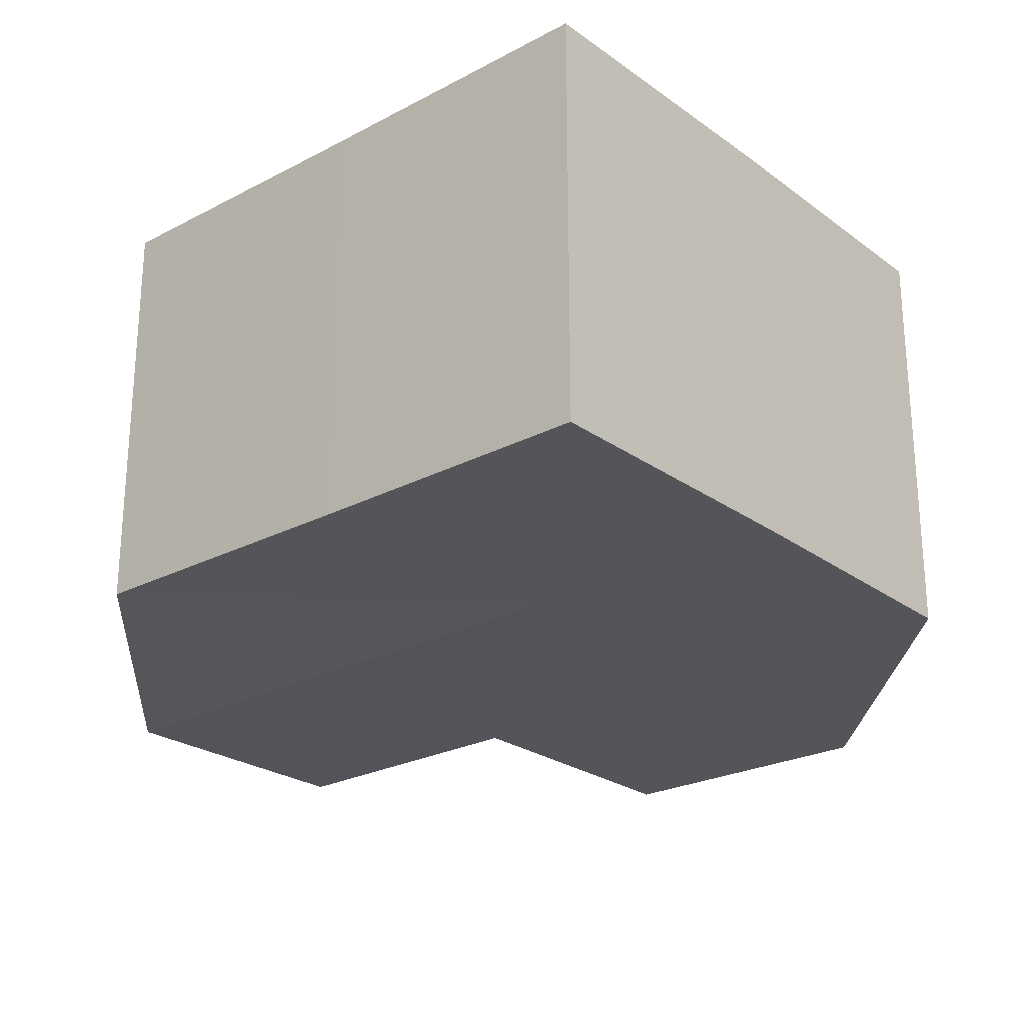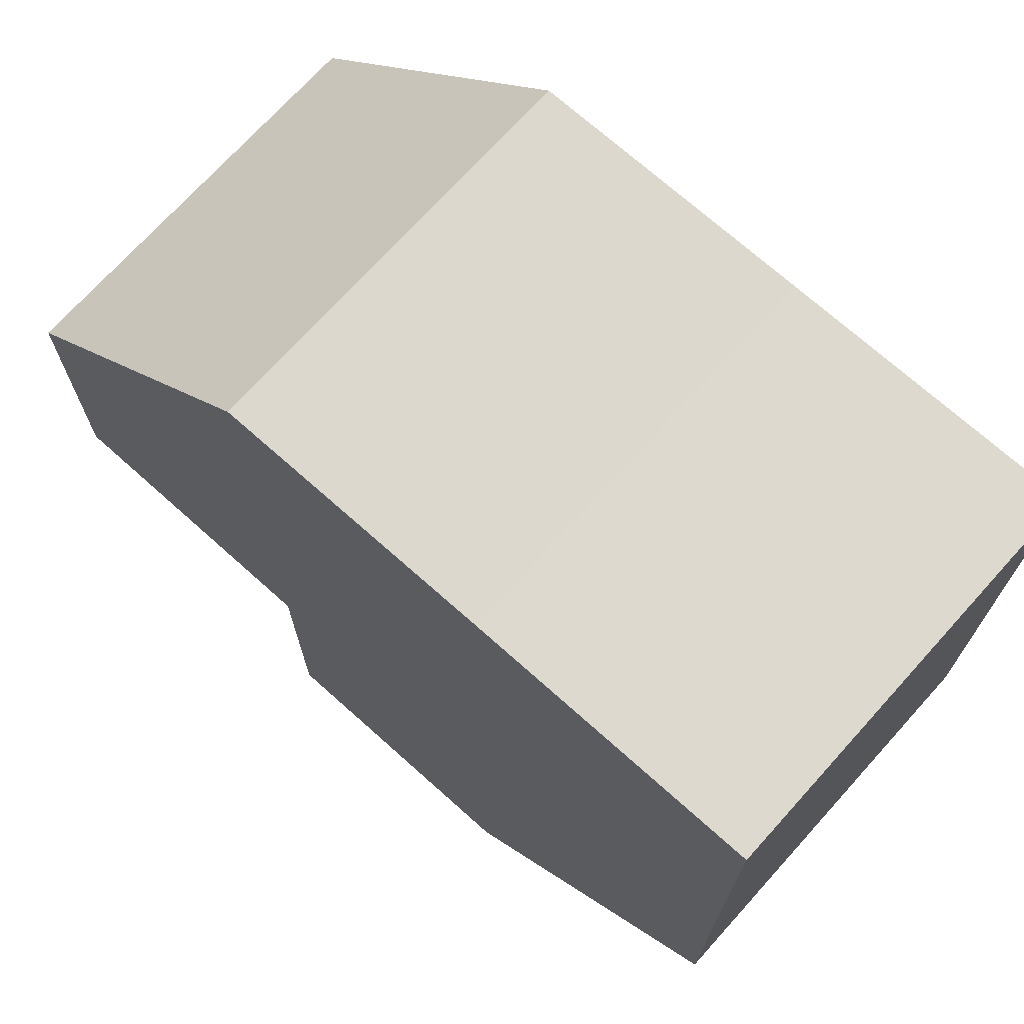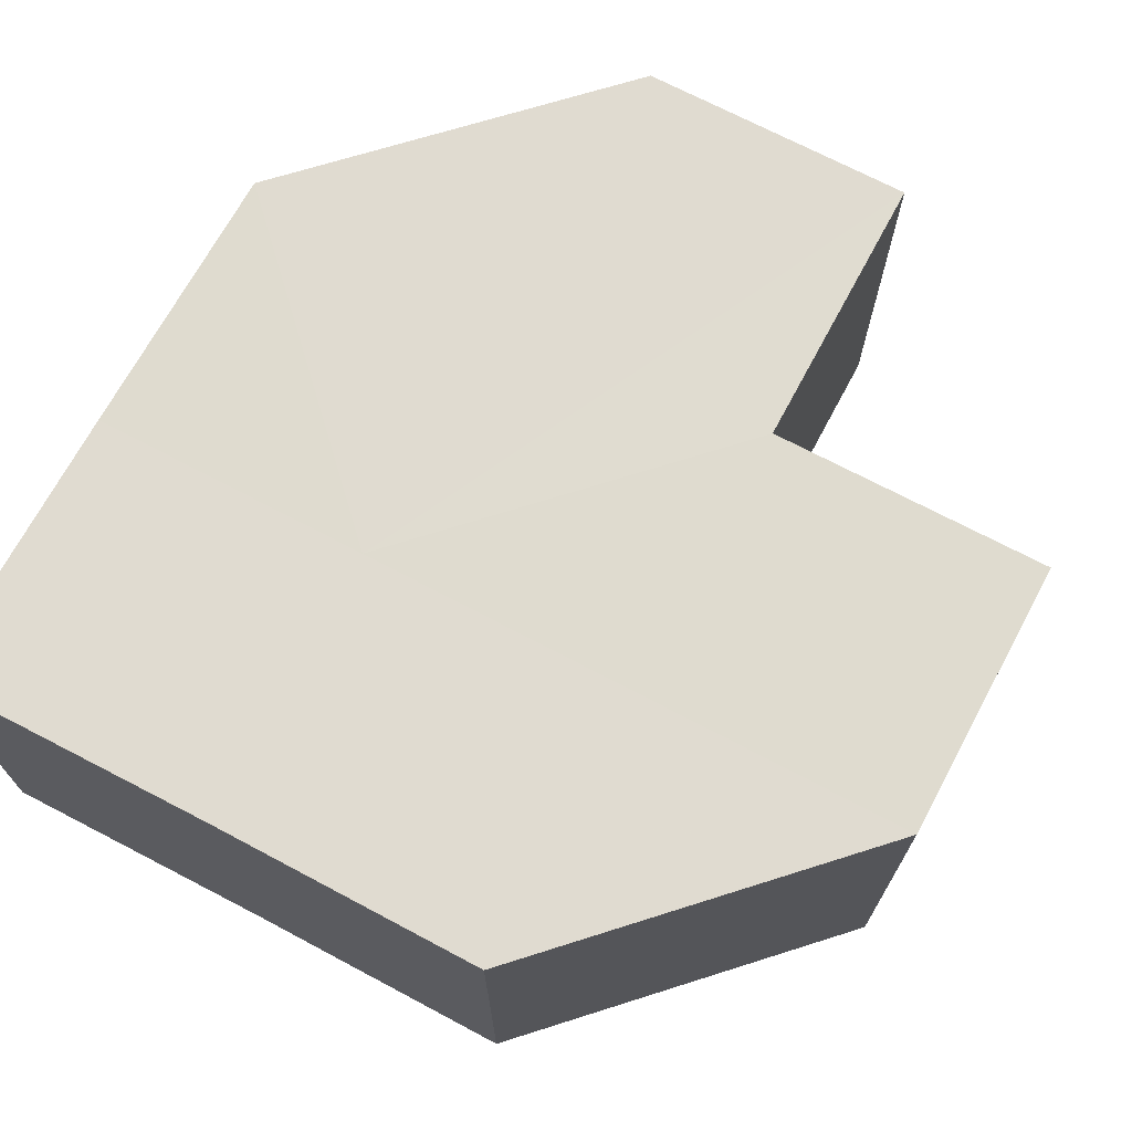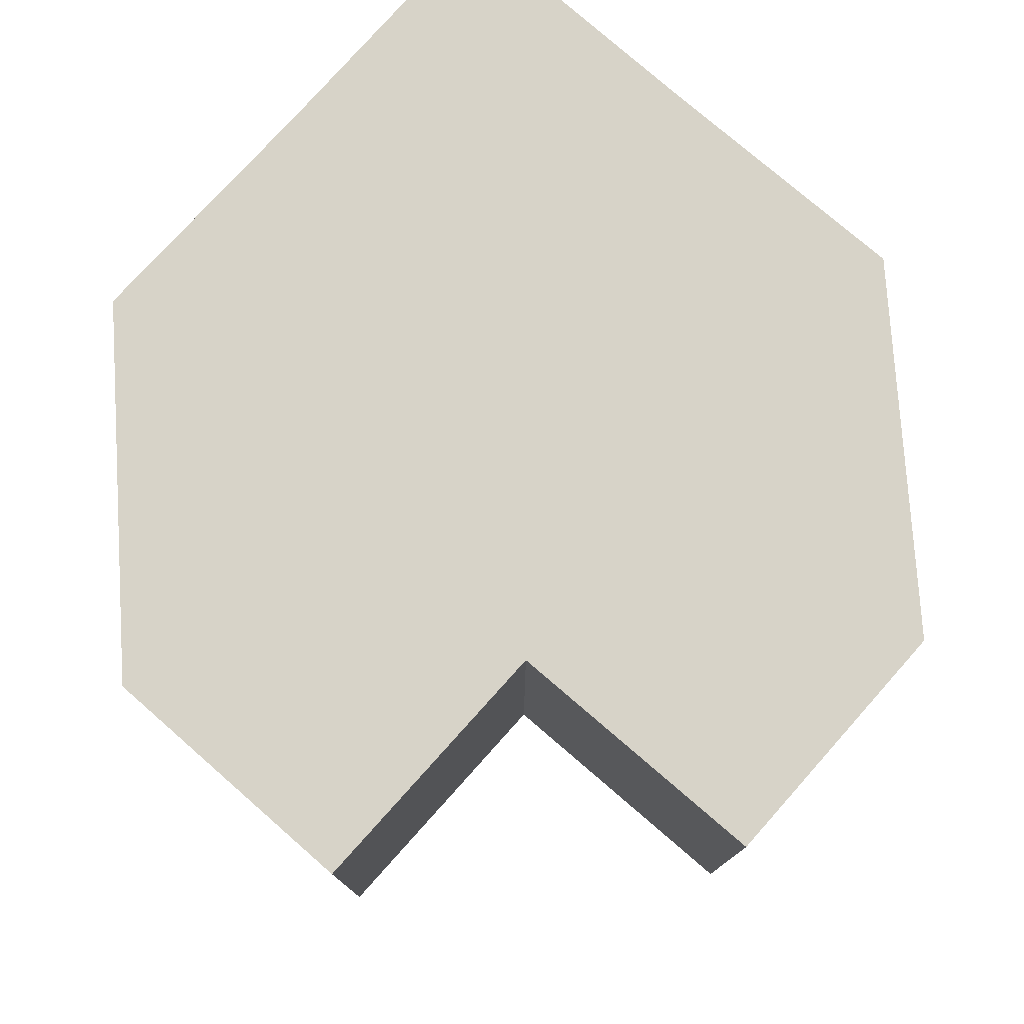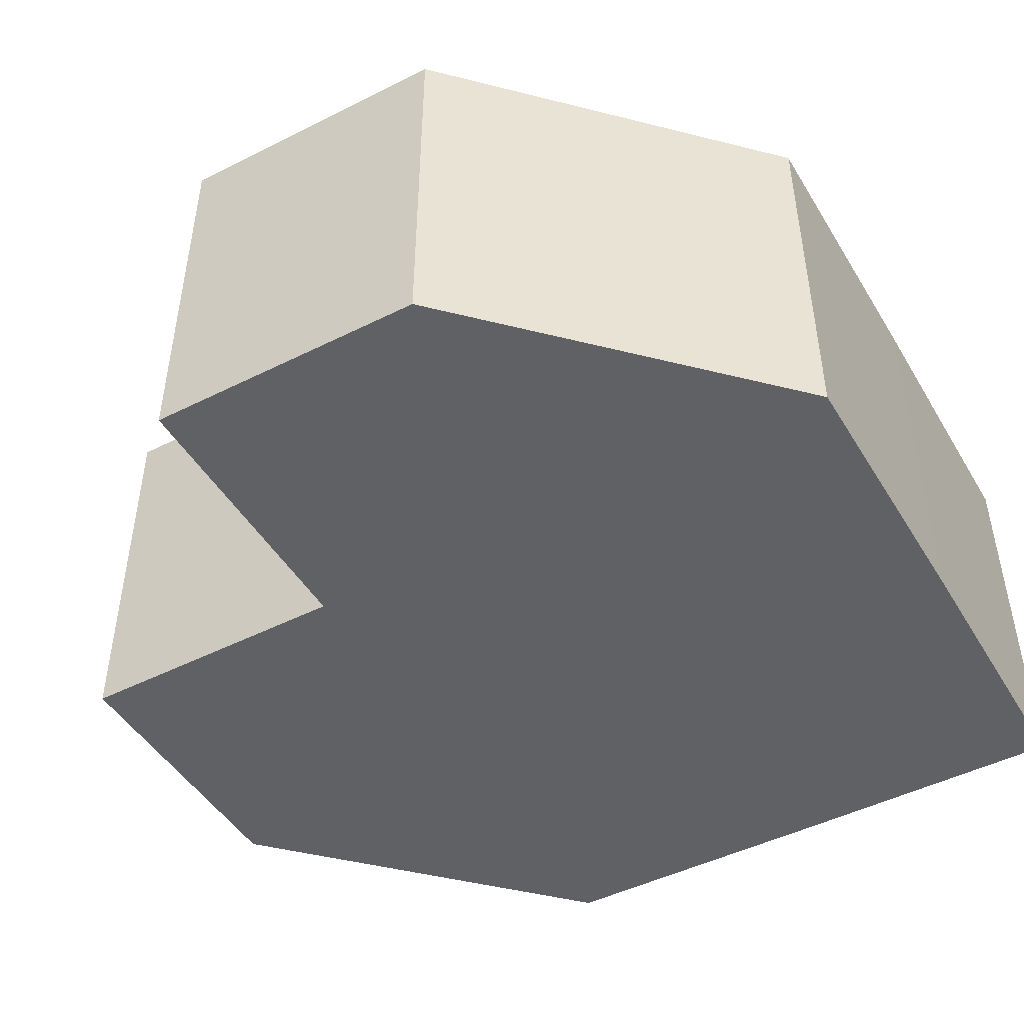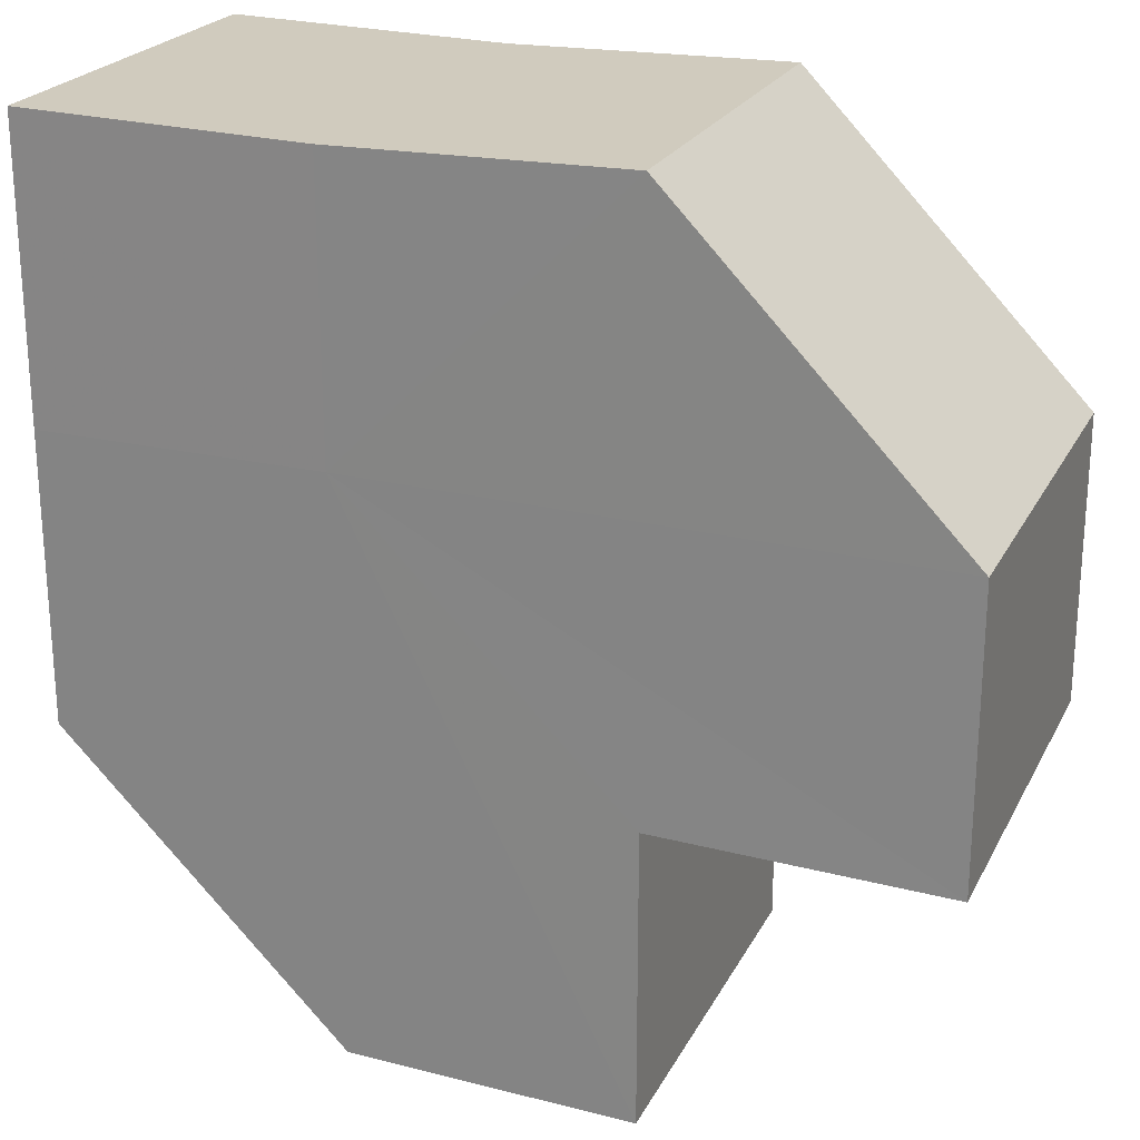
<metadata>
{"format":"obj","ext":"obj","renderer":"f3d","projection":"perspective","resolution":1024,"background":"white","views":[{"elev":-24.6,"azim":130.6,"up":"+Z"},{"elev":71.4,"azim":41.9,"up":"+Y"},{"elev":70.0,"azim":-152.2,"up":"+Z"},{"elev":76.8,"azim":-48.6,"up":"+Z"},{"elev":-47.1,"azim":29.7,"up":"+Z"},{"elev":23.5,"azim":-158.4,"up":"+Y"}]}
</metadata>
<code>
o 29725
v 2223 1881 21.87
v 2223 1881 21.87
v 2223 1881 21.88
v 2223 1881 21.87
v 2223 1881 21.88
v 2223 1881 21.87
v 2223 1881 21.88
v 2223 1881 21.87
v 2223 1881 21.88
v 2223 1881 21.87
v 2223 1881 21.88
v 2223 1881 21.87
v 2223 1881 21.88
v 2223 1881 21.87
v 2223 1881 21.88
v 2223 1881 21.87
v 2223 1881 21.88
v 2223 1881 21.87
v 2223 1881 21.87
v 2223 1881 21.87
v 2223 1881 21.87
v 2223 1881 21.87
v 2223 1881 21.87
v 2223 1881 21.87
v 2223 1881 21.87
v 2223 1881 21.87
v 2223 1881 21.87
v 2223 1881 21.88
v 2223 1881 21.88
v 2223 1881 21.87
v 2223 1881 21.87
v 2223 1881 21.88
v 2223 1881 21.88
v 2223 1881 21.88
v 2223 1881 21.88
v 2223 1881 21.87
v 2223 1881 21.87
v 2223 1881 21.88
v 2223 1881 21.87
v 2223 1881 21.88
v 2223 1881 21.87
v 2223 1881 21.88
v 2223 1881 21.87
v 2223 1881 21.87
v 2223 1881 21.87
v 2223 1881 21.87
v 2223 1881 21.88
v 2223 1881 21.87
v 2223 1881 21.88
v 2223 1881 21.87
v 2223 1881 21.88
v 2223 1881 21.88
v 2223 1881 21.88
v 2223 1881 21.88
v 2223 1881 21.88
v 2223 1881 21.88
v 2223 1881 21.88
v 2223 1881 21.88
v 2223 1881 21.88
v 2223 1881 21.88
v 2223 1881 21.88
v 2223 1881 21.88
f 1 2 3
f 2 4 5
f 6 1 7
f 8 6 9
f 9 10 11
f 11 12 13
f 13 14 15
f 15 16 17
f 18 16 19
f 18 20 16
f 18 19 21
f 18 22 20
f 18 21 23
f 18 24 22
f 18 23 25
f 18 26 24
f 18 25 27
f 18 27 26
f 28 25 29
f 30 31 28
f 32 26 33
f 34 27 35
f 36 37 34
f 38 39 32
f 40 41 38
f 42 43 40
f 44 45 42
f 45 46 47
f 46 48 49
f 48 50 51
f 52 53 54
f 52 55 53
f 52 54 56
f 52 57 55
f 52 56 58
f 52 59 57
f 52 58 60
f 52 61 59
f 52 60 62
f 52 62 61

</code>
